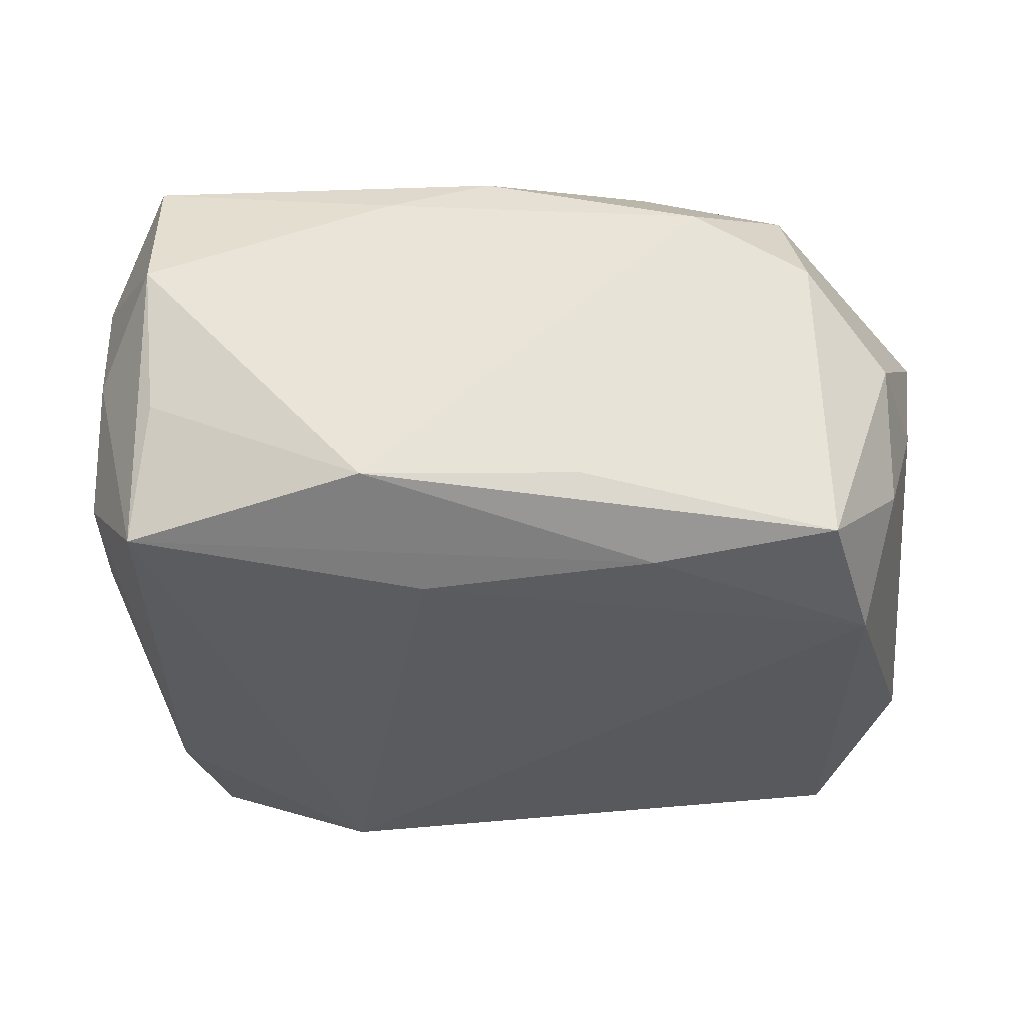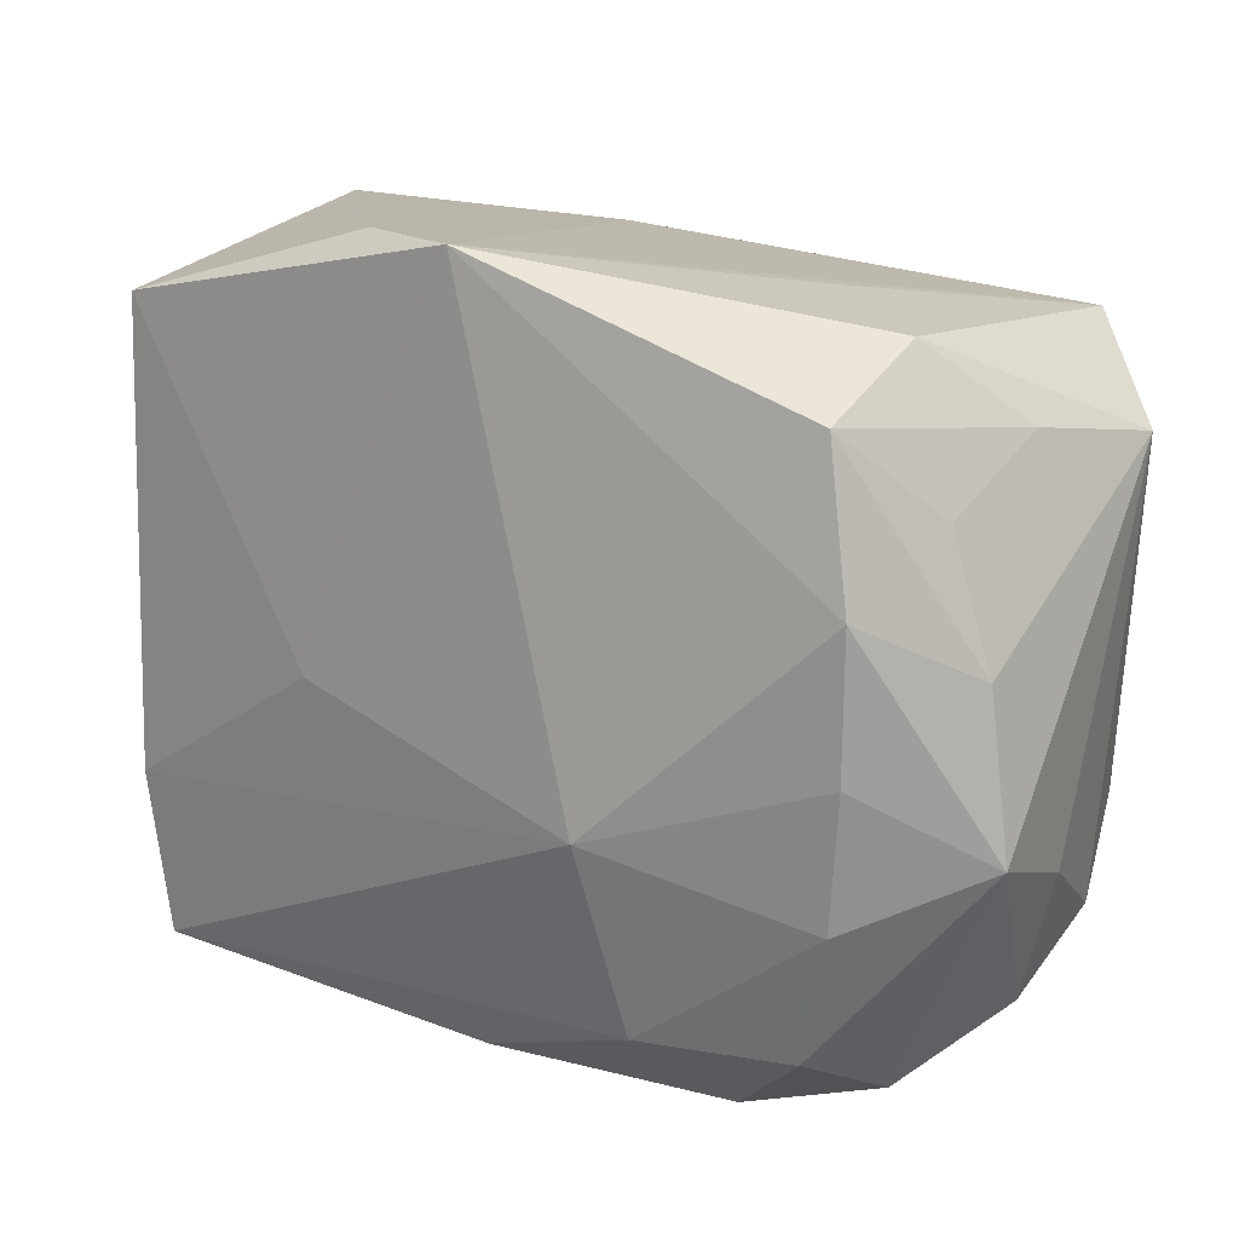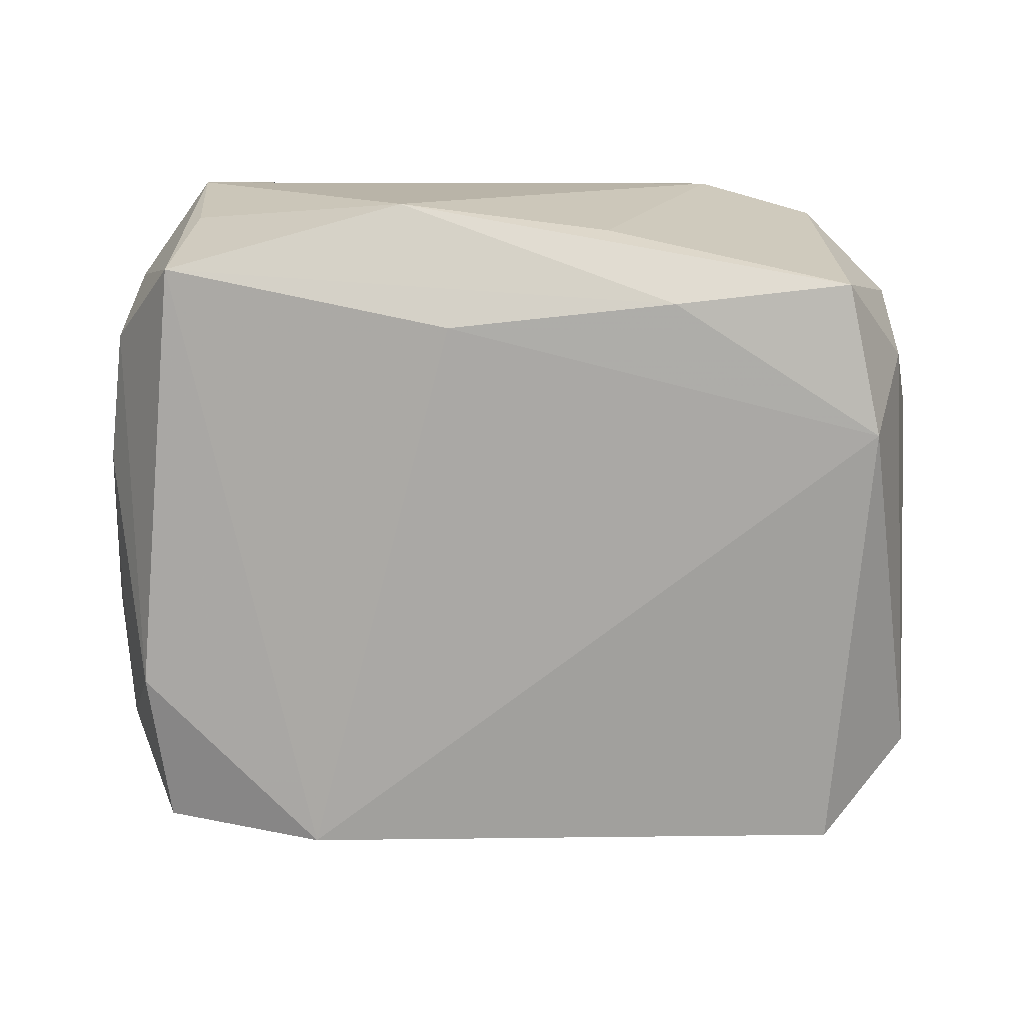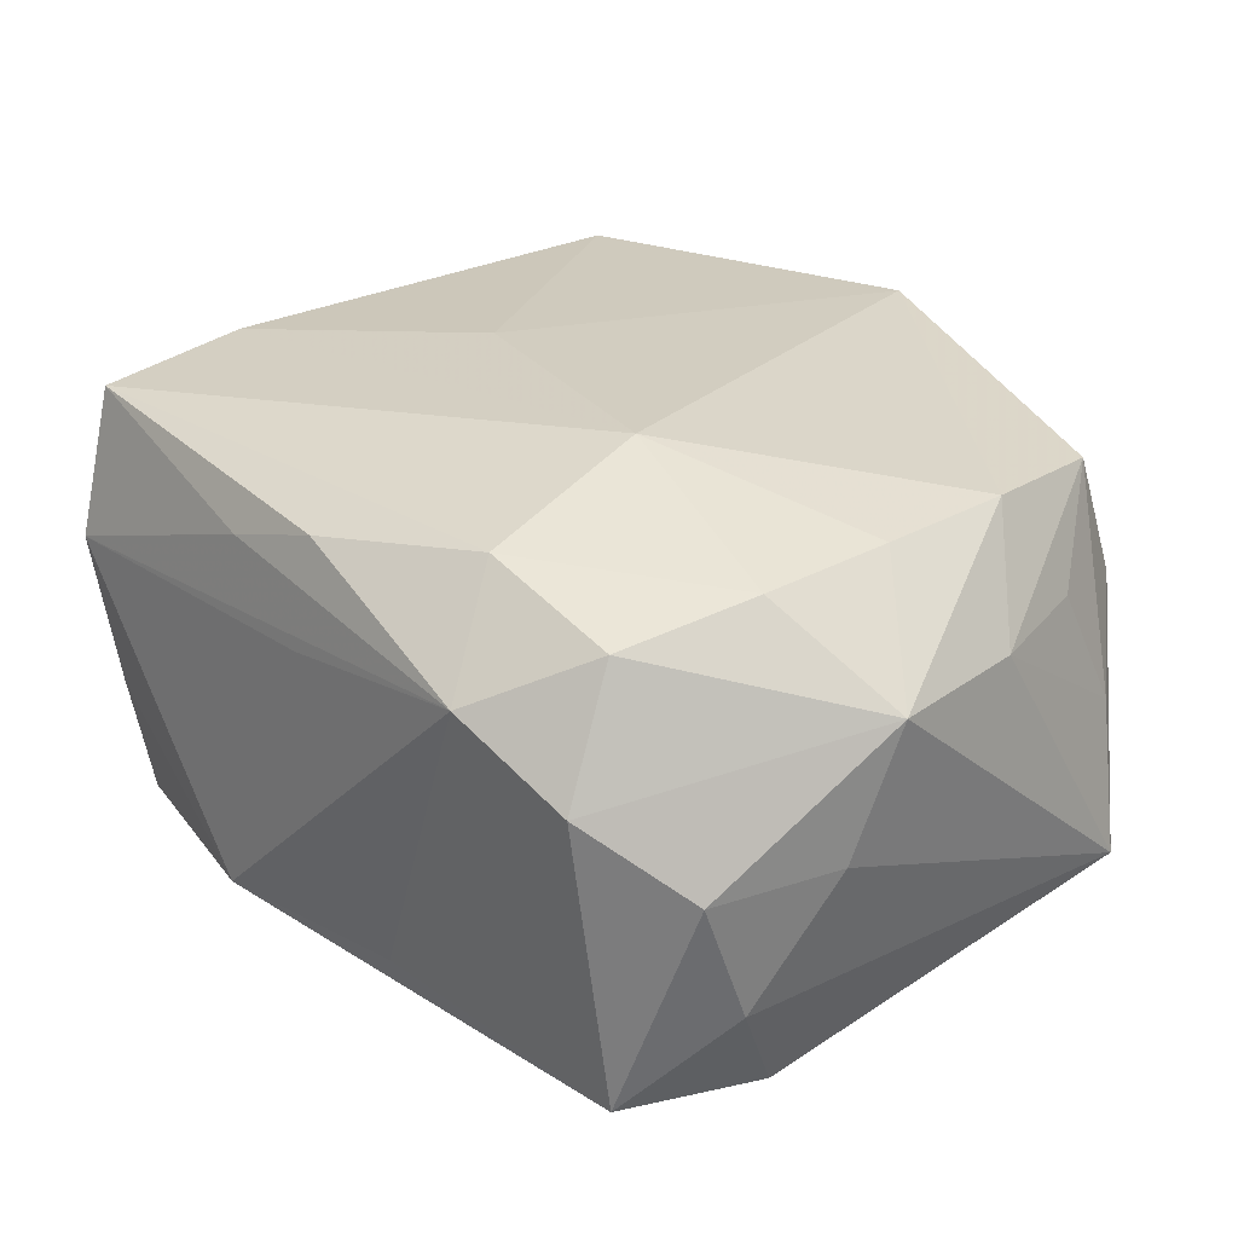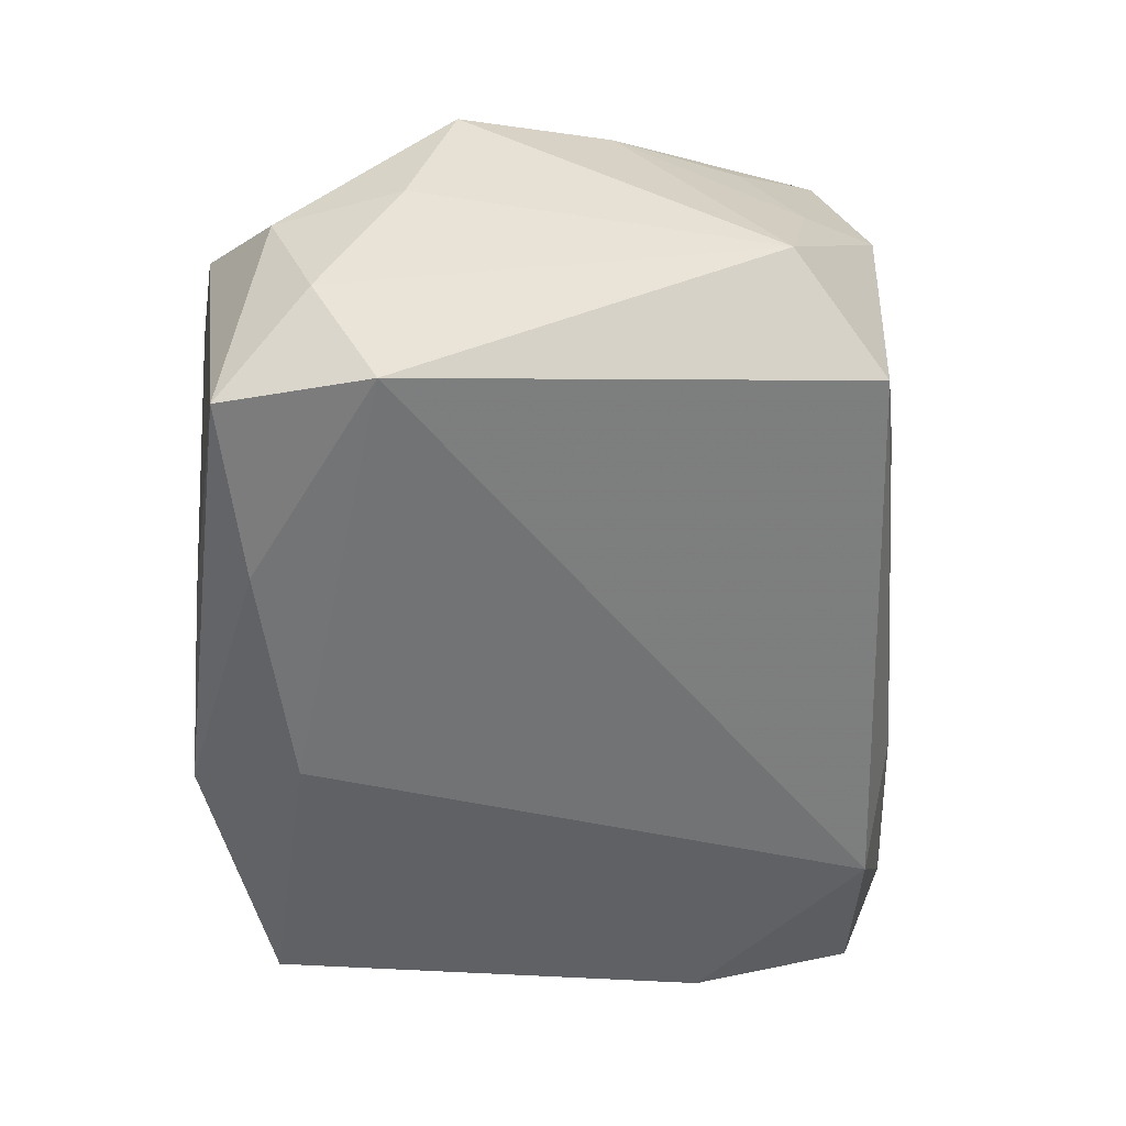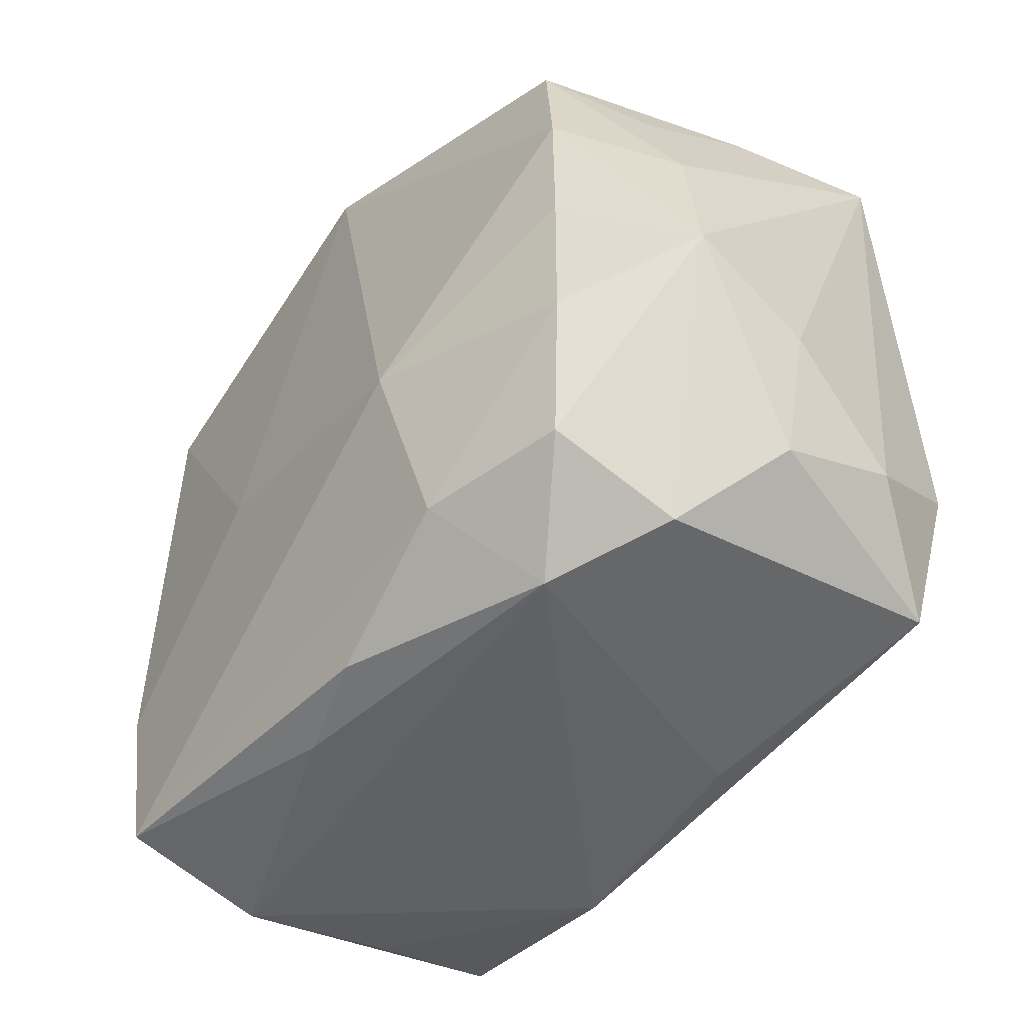
<metadata>
{"format":"obj","ext":"obj","renderer":"f3d","projection":"perspective","resolution":1024,"background":"white","views":[{"elev":-33.3,"azim":3.1,"up":"+Z"},{"elev":16.9,"azim":35.6,"up":"+Y"},{"elev":-75.2,"azim":-2.1,"up":"+Z"},{"elev":25.7,"azim":47.5,"up":"+Z"},{"elev":-55.9,"azim":90.0,"up":"+Z"},{"elev":-49.3,"azim":54.3,"up":"+Y"}]}
</metadata>
<code>
v -0.02925 -0.01201 0.01904
v -0.02802 -0.02812 0.006511
v 0.03729 -0.007759 0.008974
v -0.007849 -0.02798 0.01321
v 0.02755 -0.02457 -0.01863
v 0.0296 -0.001541 0.01692
v 0.001536 0.0304 0.02018
v -0.01494 0.02489 -0.02015
v 0.02902 0.02374 -0.01788
v 0.0004203 -0.02736 0.01563
v -0.03539 -1.82e-06 0.000937
v 0.0278 0.02117 0.01618
v -0.0283 -0.02354 -0.01707
v -0.01156 -0.0008943 0.02063
v 0.03323 -0.01771 -0.01136
v -0.004999 -0.02008 -0.02015
v 0.02994 0.00946 0.01726
v -0.0279 0.02449 -0.0162
v 0.02782 0.02519 0.005998
v -0.02693 -0.02645 -0.006055
v 0.01377 -0.02266 0.01737
v 0.03053 -0.01245 -0.02015
v 0.01801 0.02668 0.0001709
v 0.00784 -0.02775 -0.01464
v -0.03333 -0.01652 -0.00954
v 0.03313 -0.0216 -0.001398
v 0.0363 0.01704 -0.01135
v -0.02821 -0.02507 0.0179
v -0.03279 -0.02038 0.0003751
v 0.02529 -0.02261 0.01413
v 0.02841 -0.01208 0.01609
v -0.02772 0.0243 0.01933
v -0.02804 0.02853 -0.00517
v -0.007919 0.03019 0.01656
v 0.01176 -0.007827 0.0211
v -0.03532 0.01022 0.001183
v -0.03349 0.005603 0.01052
v 0.03331 0.01891 -0.0004221
v -0.03003 0.01189 -0.01761
v -0.007609 0.02705 -0.01284
v 0.03595 -0.01137 -0.001225
v 0.01765 -0.02935 0.009597
v -0.03355 0.005977 -0.008339
v 0.02678 -0.02755 0.004727
v 0.03245 0.01443 0.00898
v -0.03406 0.02156 0.001424
v -0.03365 -0.01742 0.01075
v -0.00926 -0.02935 -0.01519
v 0.01333 -0.02267 -0.01995
v 0.03557 0.004488 0.008786
v -0.03461 -0.009932 0.0006762
v 0.0001689 -0.02897 0.007302
v -0.0342 -0.00566 -0.008725
f 28 47 2
f 48 13 49
f 8 13 39
f 13 25 39
f 1 47 28
f 9 22 8
f 20 13 48
f 48 2 20
f 20 2 13
f 48 42 52
f 52 2 48
f 42 2 52
f 16 49 13
f 16 13 8
f 8 22 16
f 22 49 16
f 30 44 3
f 42 44 30
f 5 49 22
f 48 49 5
f 4 2 42
f 42 10 4
f 28 2 4
f 4 10 28
f 11 47 36
f 29 2 47
f 47 25 29
f 13 2 29
f 29 25 13
f 18 33 8
f 8 39 18
f 53 39 25
f 53 11 36
f 25 11 53
f 35 1 28
f 7 33 34
f 34 32 7
f 33 32 34
f 36 47 37
f 47 1 37
f 1 32 37
f 40 9 8
f 8 33 40
f 40 33 7
f 7 9 40
f 7 19 23
f 23 9 7
f 19 9 23
f 15 5 22
f 24 44 42
f 24 5 44
f 24 42 48
f 48 5 24
f 51 25 47
f 47 11 51
f 51 11 25
f 46 18 39
f 33 18 46
f 46 32 33
f 36 37 46
f 46 37 32
f 43 53 36
f 39 53 43
f 36 46 43
f 43 46 39
f 21 10 42
f 42 30 21
f 28 10 21
f 21 35 28
f 7 32 14
f 14 35 7
f 14 32 1
f 1 35 14
f 12 19 7
f 22 9 27
f 27 9 19
f 27 15 22
f 27 50 3
f 41 15 27
f 3 41 27
f 26 41 3
f 26 15 41
f 3 44 26
f 44 5 26
f 5 15 26
f 7 35 17
f 17 12 7
f 35 6 17
f 17 6 3
f 3 50 17
f 50 12 17
f 50 27 38
f 19 12 38
f 38 27 19
f 31 30 3
f 3 6 31
f 31 21 30
f 31 6 35
f 35 21 31
f 45 12 50
f 50 38 45
f 45 38 12

</code>
